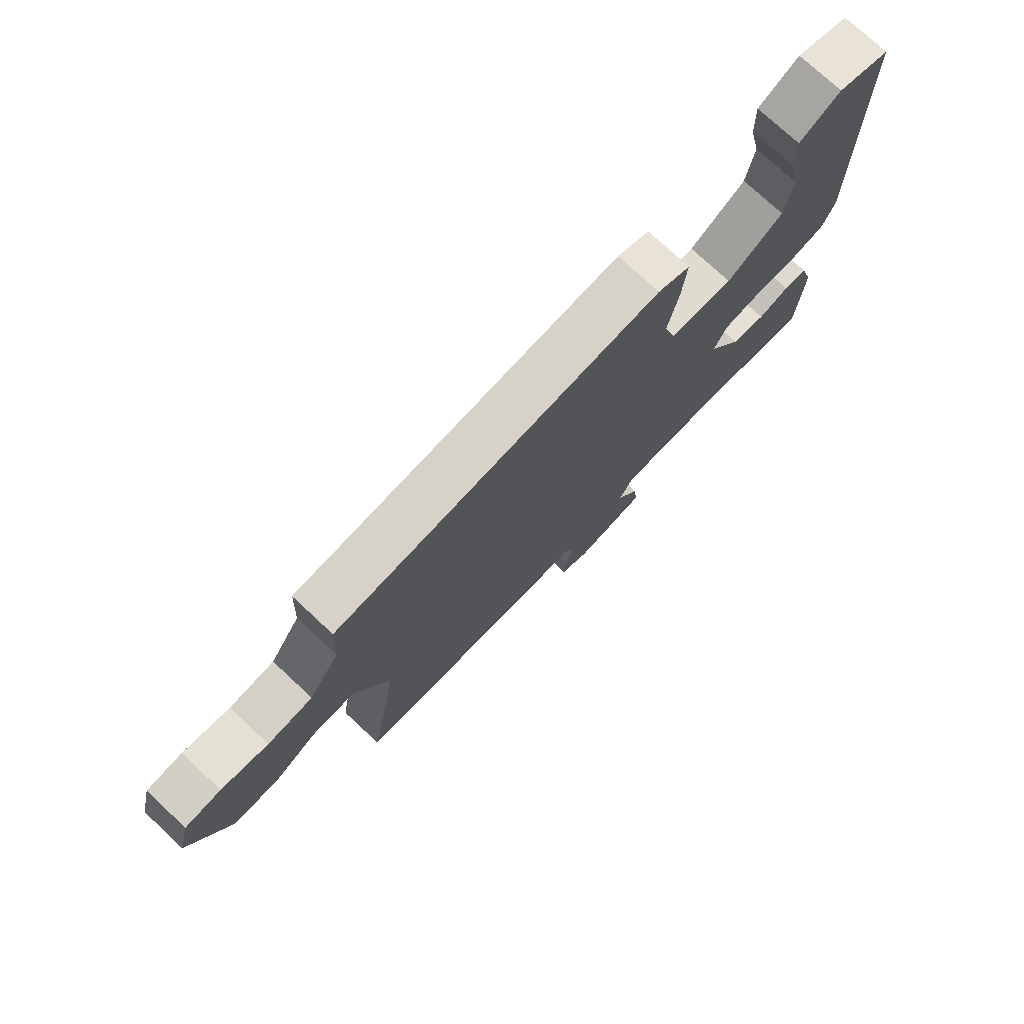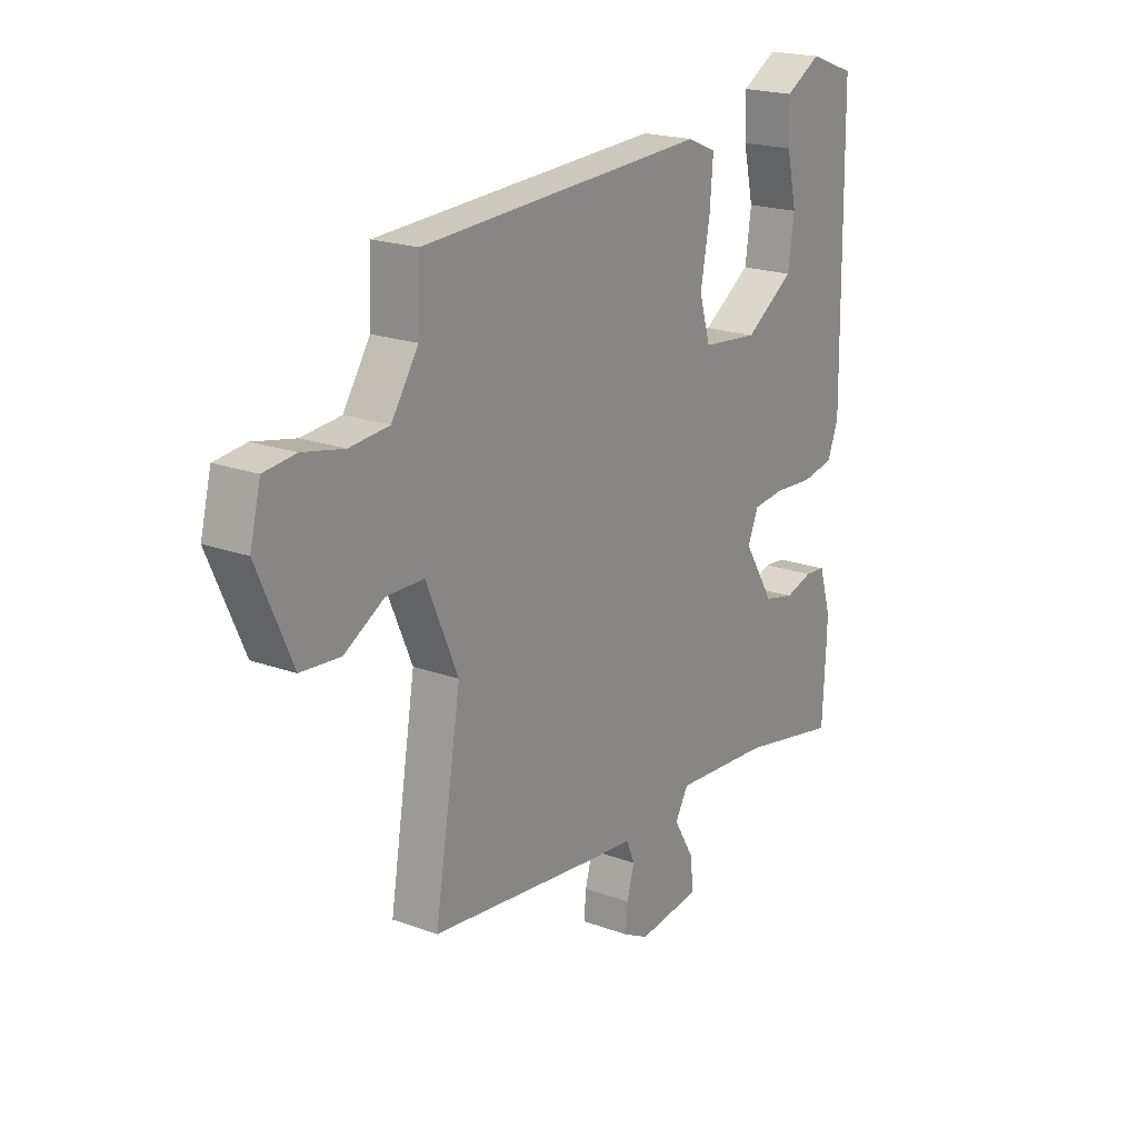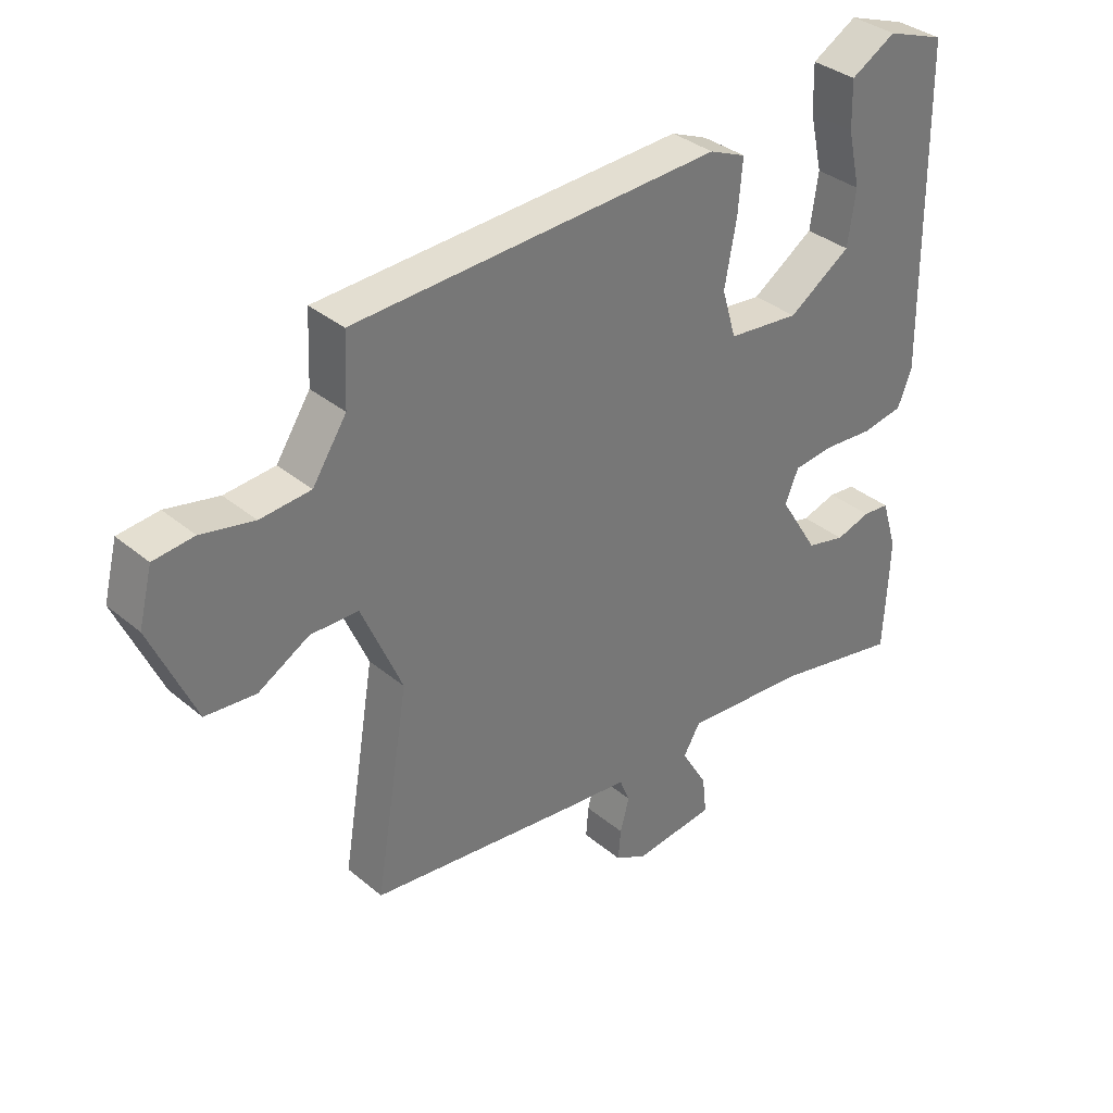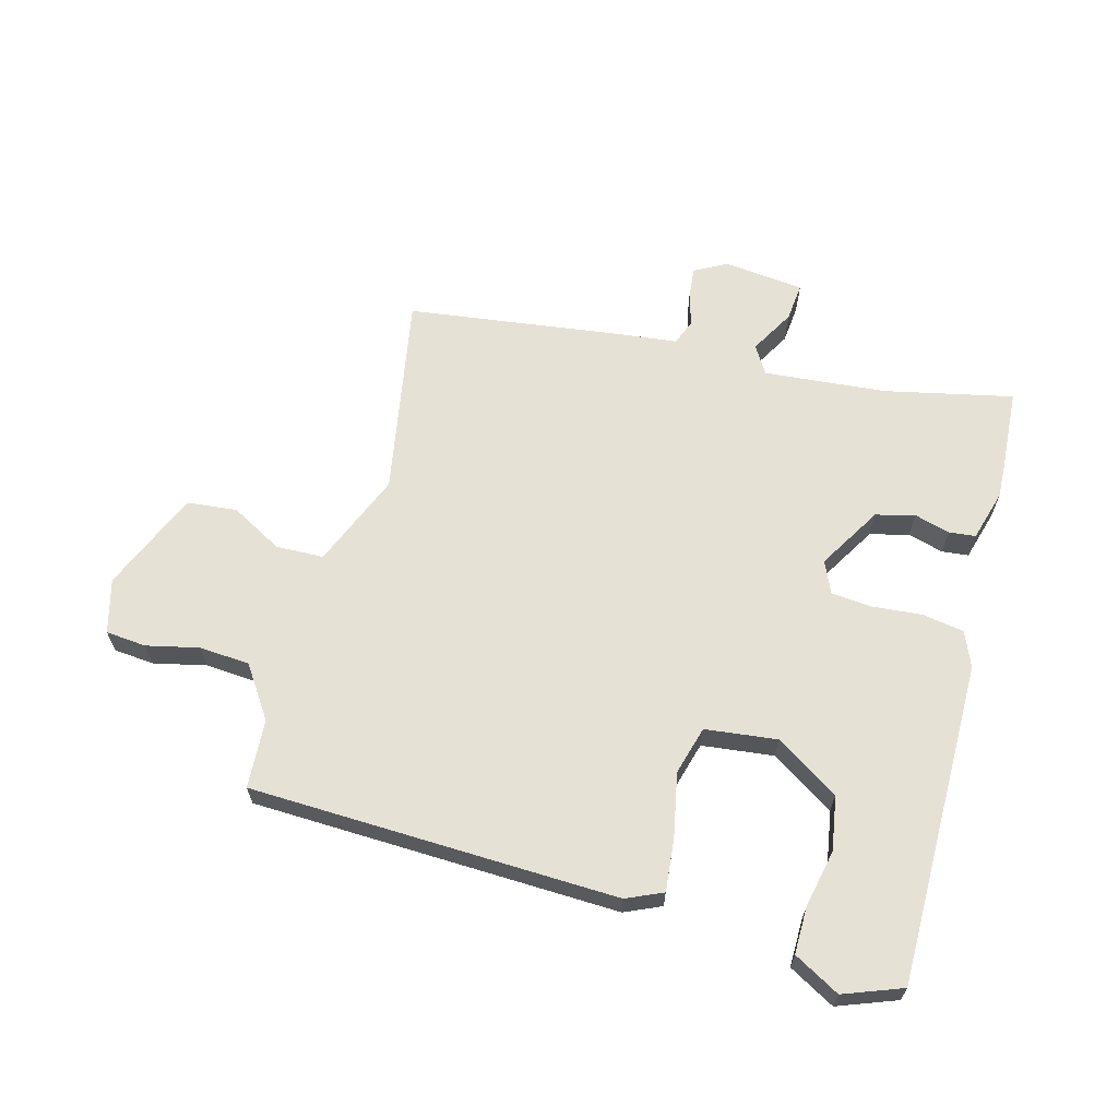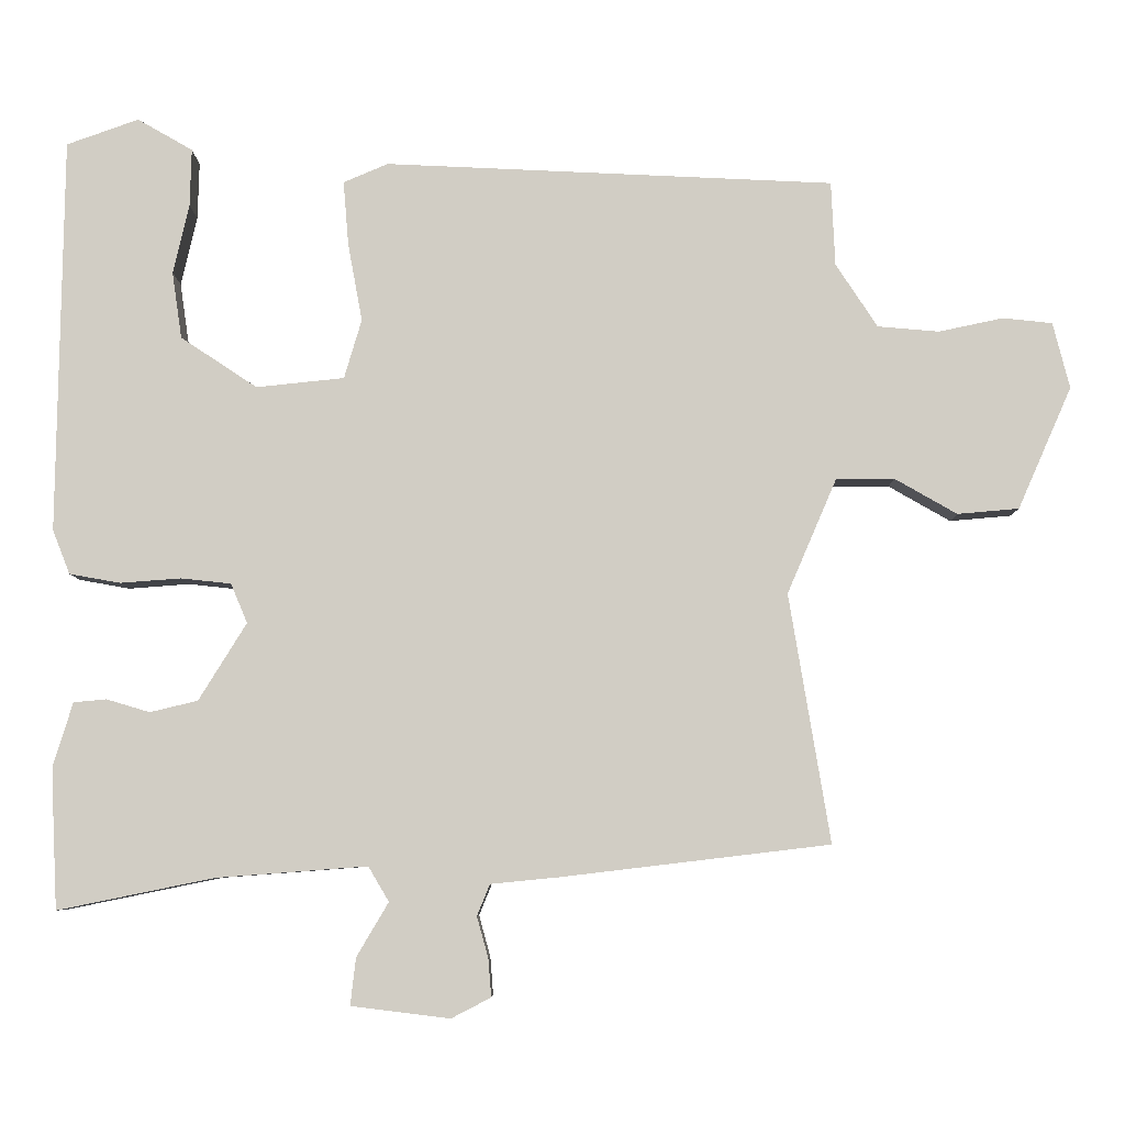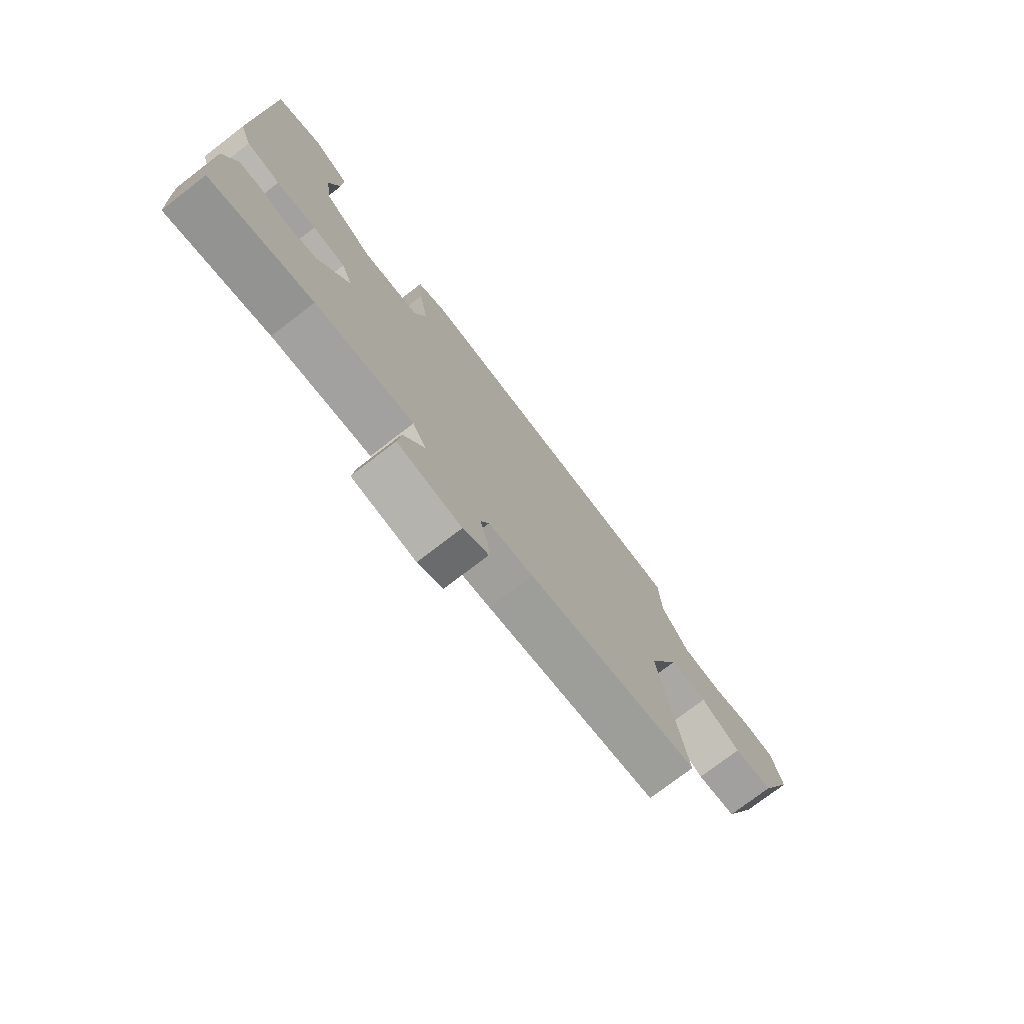
<metadata>
{"format":"obj","ext":"obj","renderer":"f3d","projection":"perspective","resolution":1024,"background":"white","views":[{"elev":75.4,"azim":-47.0,"up":"+Z"},{"elev":20.2,"azim":-56.3,"up":"+Z"},{"elev":34.9,"azim":-42.2,"up":"+Z"},{"elev":64.1,"azim":14.3,"up":"+Y"},{"elev":-6.7,"azim":-179.4,"up":"+Z"},{"elev":-75.4,"azim":127.5,"up":"+Z"}]}
</metadata>
<code>
v 0.507 0.07 0.489
v 0.514 0.07 -0.033
v 0.491 0.07 -0.091
v 0.424 0.07 -0.103
v 0.344 0.07 -0.097
v 0.278 0.07 -0.104
v 0.256 0.07 -0.156
v 0.319 0.07 -0.258
v 0.382 0.07 -0.273
v 0.439 0.07 -0.256
v 0.482 0.07 -0.26
v 0.507 0.07 -0.342
v 0.506 0.07 -0.389
v 0.499 0.07 -0.53
v 0.293 0.07 -0.488
v 0.094 0.07 -0.473
v 0.067 0.07 -0.519
v 0.109 0.07 -0.59
v 0.116 0.07 -0.652
v -0.014 0.07 -0.668
v -0.066 0.07 -0.641
v -0.062 0.07 -0.591
v -0.047 0.07 -0.537
v -0.064 0.07 -0.496
v -0.155 0.07 -0.487
v -0.507 0.07 -0.445
v -0.453 0.07 -0.118
v -0.518 0.07 0.033
v -0.595 0.07 0.034
v -0.677 0.07 -0.013
v -0.758 0.07 -0.006
v -0.829 0.07 0.155
v -0.807 0.07 0.242
v -0.742 0.07 0.249
v -0.657 0.07 0.231
v -0.576 0.07 0.238
v -0.521 0.07 0.322
v -0.516 0.07 0.433
v 0.076 0.07 0.461
v 0.135 0.07 0.436
v 0.128 0.07 0.351
v 0.109 0.07 0.248
v 0.132 0.07 0.17
v 0.248 0.07 0.158
v 0.349 0.07 0.225
v 0.362 0.07 0.313
v 0.341 0.07 0.405
v 0.339 0.07 0.481
v 0.412 0.07 0.523
v 0.507 0 0.489
v 0.514 0 -0.033
v 0.491 0 -0.091
v 0.424 0 -0.103
v 0.344 0 -0.097
v 0.278 0 -0.104
v 0.256 0 -0.156
v 0.319 0 -0.258
v 0.382 0 -0.273
v 0.439 0 -0.256
v 0.482 0 -0.26
v 0.507 0 -0.342
v 0.506 0 -0.389
v 0.499 0 -0.53
v 0.293 0 -0.488
v 0.094 0 -0.473
v 0.067 0 -0.519
v 0.109 0 -0.59
v 0.116 0 -0.652
v -0.014 0 -0.668
v -0.066 0 -0.641
v -0.062 0 -0.591
v -0.047 0 -0.537
v -0.064 0 -0.496
v -0.155 0 -0.487
v -0.507 0 -0.445
v -0.453 0 -0.118
v -0.518 0 0.033
v -0.595 0 0.034
v -0.677 0 -0.013
v -0.758 0 -0.006
v -0.829 0 0.155
v -0.807 0 0.242
v -0.742 0 0.249
v -0.657 0 0.231
v -0.576 0 0.238
v -0.521 0 0.322
v -0.516 0 0.433
v 0.076 0 0.461
v 0.135 0 0.436
v 0.128 0 0.351
v 0.109 0 0.248
v 0.132 0 0.17
v 0.248 0 0.158
v 0.349 0 0.225
v 0.362 0 0.313
v 0.341 0 0.405
v 0.339 0 0.481
v 0.412 0 0.523
f 1 2 3
f 49 1 3
f 48 49 3
f 47 48 3
f 46 47 3
f 3 4 5
f 46 3 5
f 45 46 5
f 44 45 5 6
f 43 44 6 7
f 40 41 42
f 39 40 42
f 38 39 42
f 37 38 42
f 36 37 42 43
f 35 36 43 7
f 33 34 35
f 32 33 35
f 31 32 35
f 30 31 35
f 29 30 35
f 28 29 35
f 24 25 26 27
f 24 27 28
f 21 22 23
f 20 21 23
f 19 20 23
f 18 19 23
f 17 18 23
f 16 17 23 24
f 13 14 15
f 12 13 15
f 11 12 15
f 10 11 15
f 9 10 15
f 8 9 15 16
f 24 28 35
f 16 24 35
f 8 16 35
f 7 8 35
f 52 51 50
f 52 50 98
f 52 98 97
f 52 97 96
f 52 96 95
f 54 53 52
f 54 52 95
f 54 95 94
f 55 54 94 93
f 56 55 93 92
f 91 90 89
f 91 89 88
f 91 88 87
f 91 87 86
f 92 91 86 85
f 56 92 85 84
f 84 83 82
f 84 82 81
f 84 81 80
f 84 80 79
f 84 79 78
f 84 78 77
f 76 75 74 73
f 77 76 73
f 72 71 70
f 72 70 69
f 72 69 68
f 72 68 67
f 72 67 66
f 73 72 66 65
f 64 63 62
f 64 62 61
f 64 61 60
f 64 60 59
f 64 59 58
f 65 64 58 57
f 84 77 73
f 84 73 65
f 84 65 57
f 84 57 56
f 1 50 51 2
f 2 51 52 3
f 3 52 53 4
f 4 53 54 5
f 5 54 55 6
f 6 55 56 7
f 7 56 57 8
f 8 57 58 9
f 9 58 59 10
f 10 59 60 11
f 11 60 61 12
f 12 61 62 13
f 13 62 63 14
f 14 63 64 15
f 15 64 65 16
f 16 65 66 17
f 17 66 67 18
f 18 67 68 19
f 19 68 69 20
f 20 69 70 21
f 21 70 71 22
f 22 71 72 23
f 23 72 73 24
f 24 73 74 25
f 25 74 75 26
f 26 75 76 27
f 27 76 77 28
f 28 77 78 29
f 29 78 79 30
f 30 79 80 31
f 31 80 81 32
f 32 81 82 33
f 33 82 83 34
f 34 83 84 35
f 35 84 85 36
f 36 85 86 37
f 37 86 87 38
f 38 87 88 39
f 39 88 89 40
f 40 89 90 41
f 41 90 91 42
f 42 91 92 43
f 43 92 93 44
f 44 93 94 45
f 45 94 95 46
f 46 95 96 47
f 47 96 97 48
f 48 97 98 49
f 49 98 50 1

</code>
